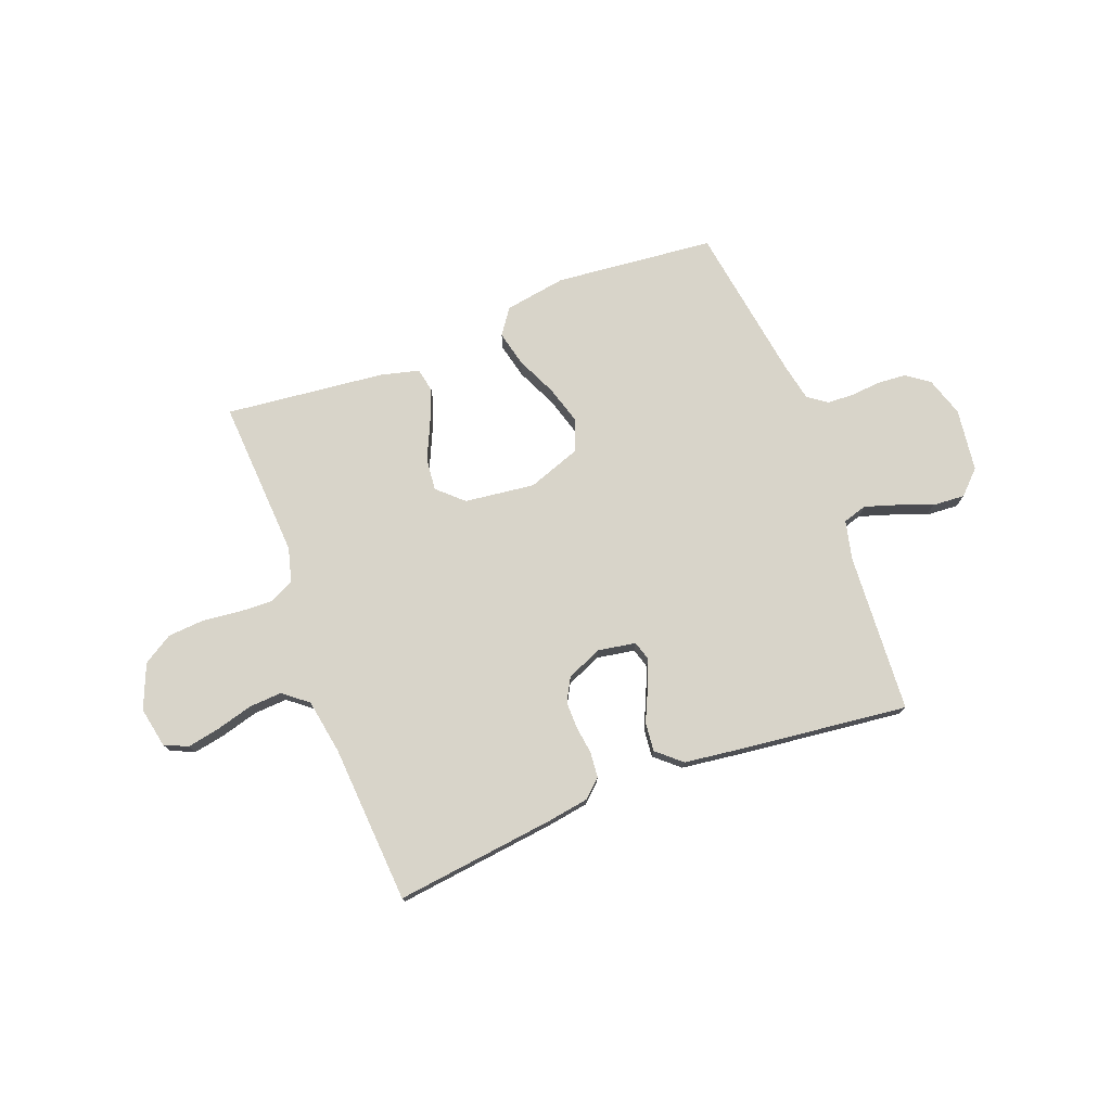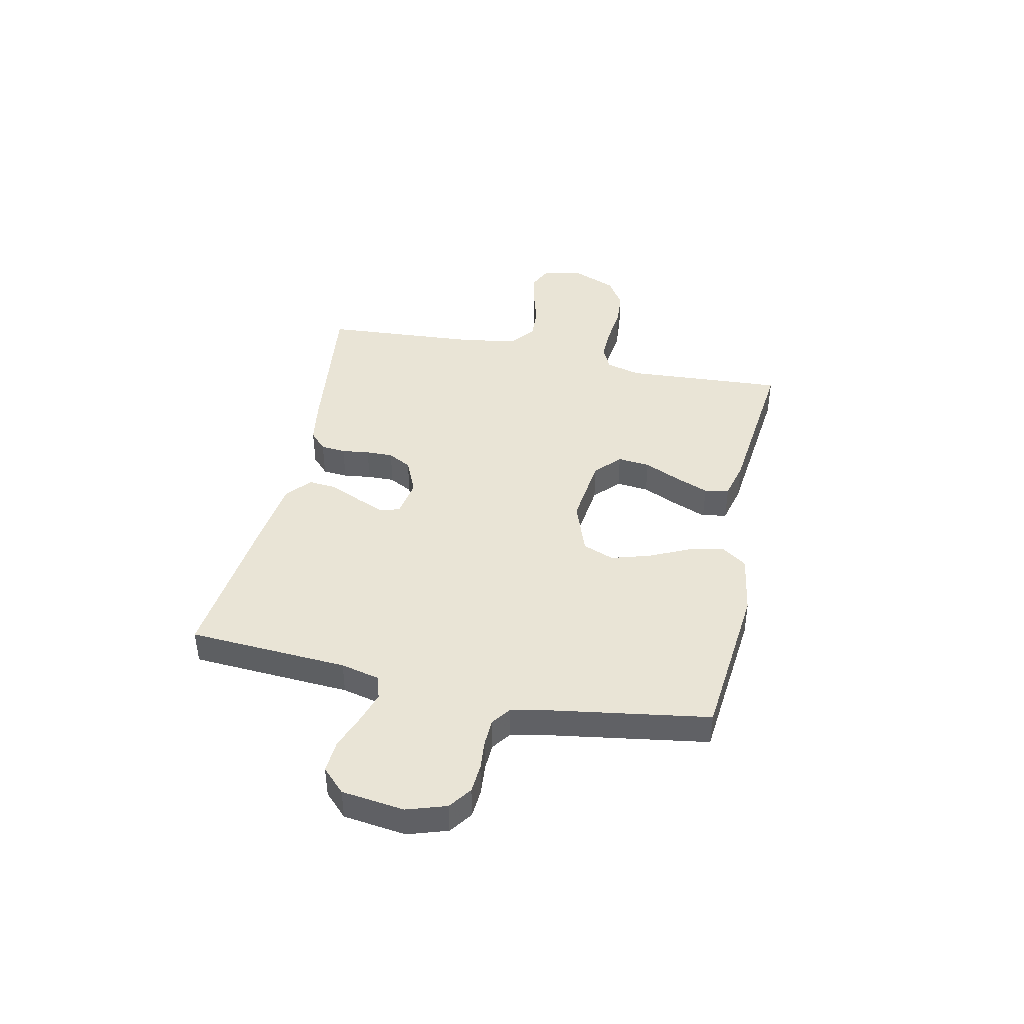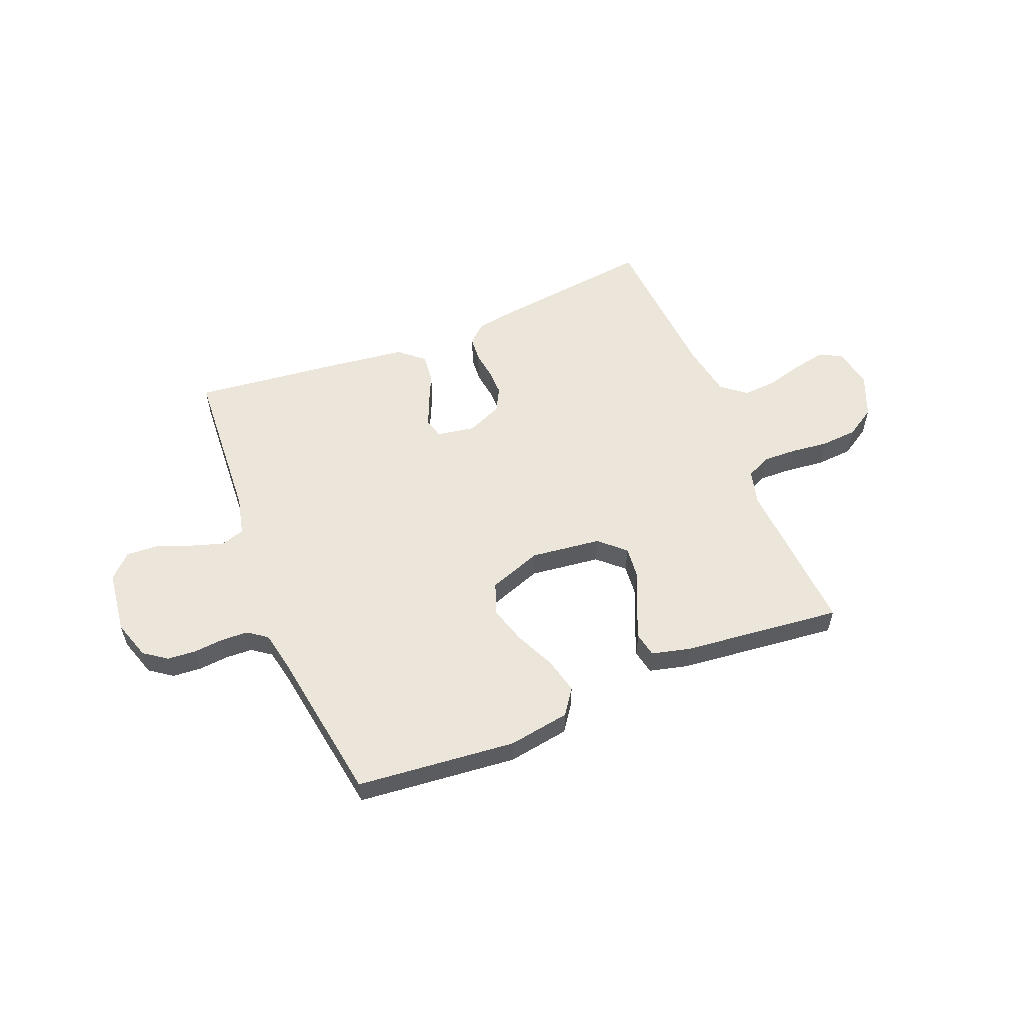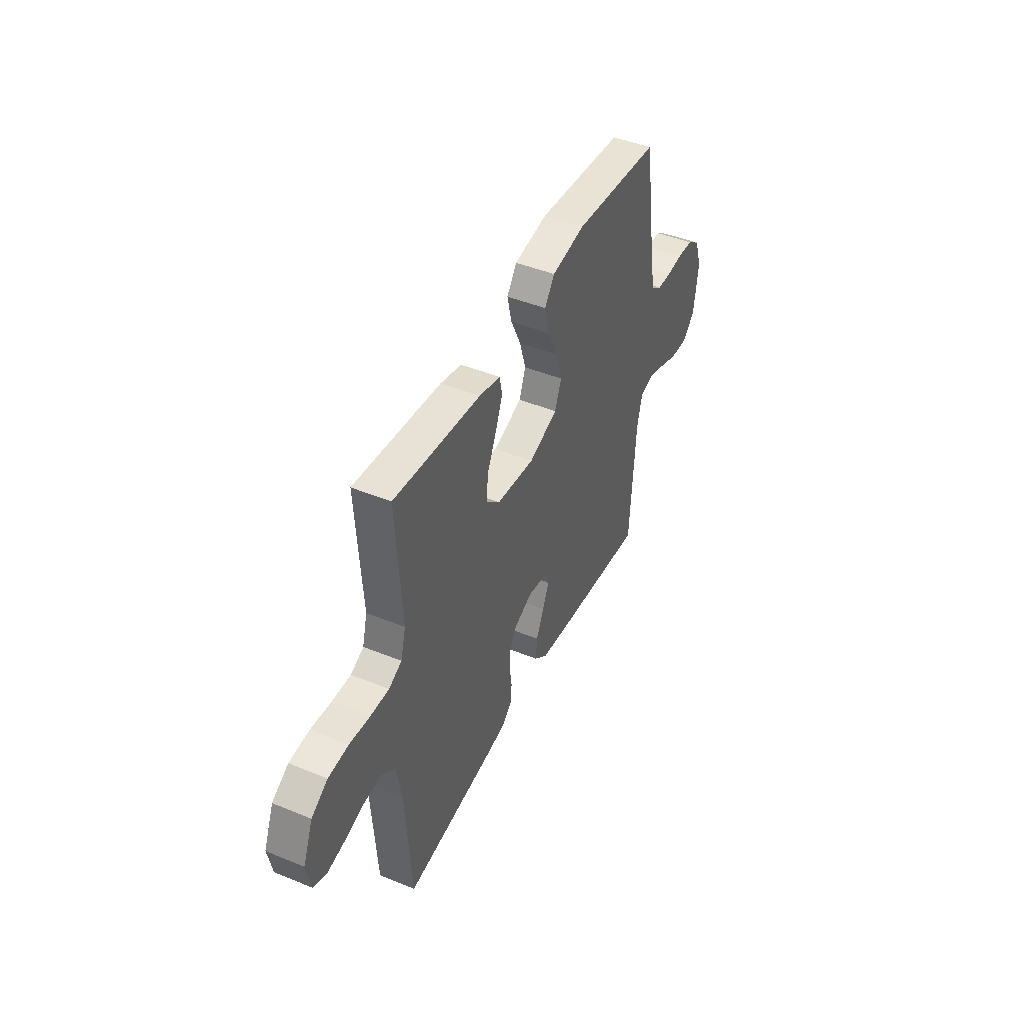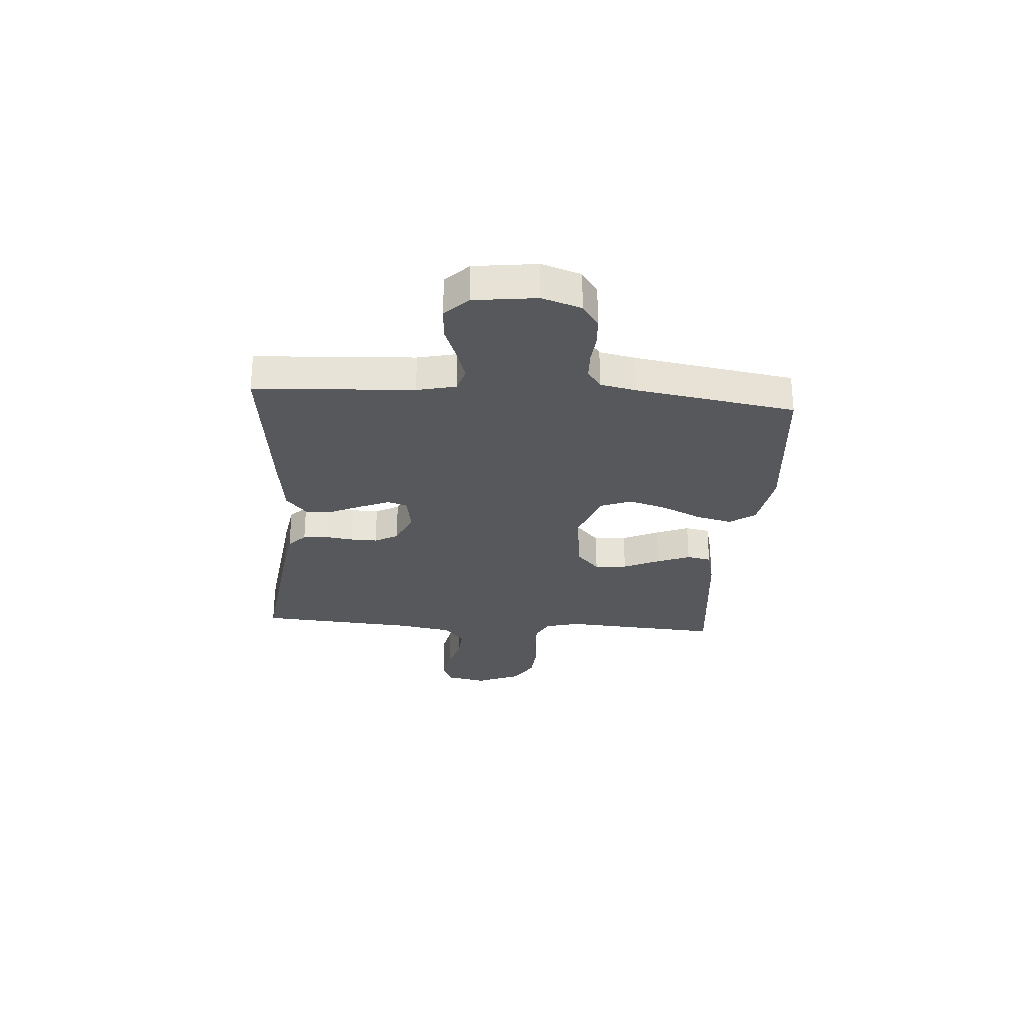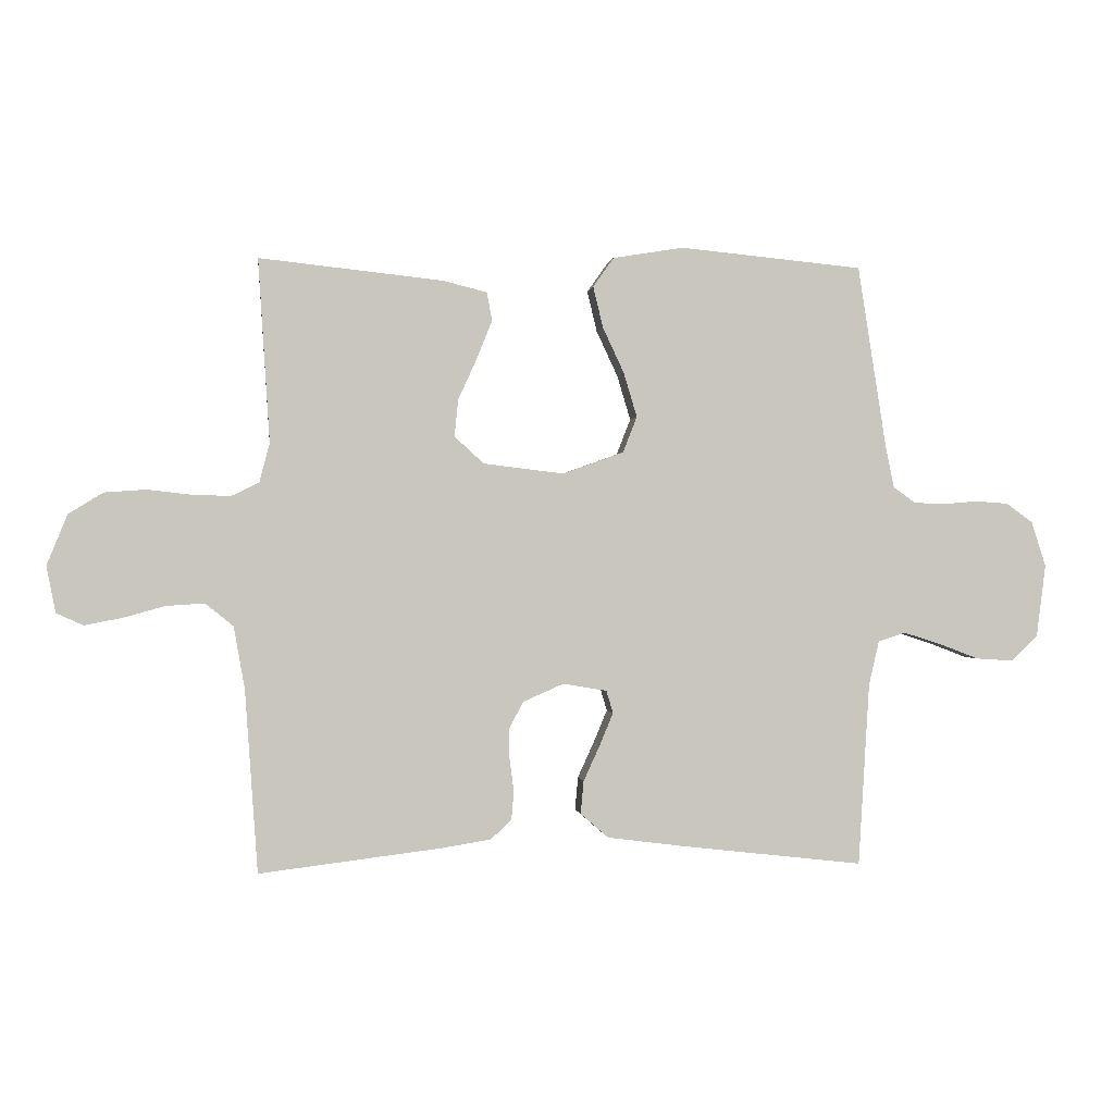
<metadata>
{"format":"obj","ext":"obj","renderer":"f3d","projection":"perspective","resolution":1024,"background":"white","views":[{"elev":75.6,"azim":159.3,"up":"+Y"},{"elev":42.4,"azim":-77.9,"up":"+Y"},{"elev":56.1,"azim":-22.0,"up":"+Y"},{"elev":45.1,"azim":115.3,"up":"+Z"},{"elev":-28.0,"azim":-94.3,"up":"+Y"},{"elev":-0.2,"azim":172.8,"up":"+Z"}]}
</metadata>
<code>
v -0.5 0.07 -0.5
v -0.518 0.07 -0.2
v -0.535 0.07 -0.127
v -0.58 0.07 -0.113
v -0.64 0.07 -0.132
v -0.706 0.07 -0.157
v -0.767 0.07 -0.161
v -0.81 0.07 -0.118
v -0.825 0.07 0
v -0.801 0.07 0.074
v -0.758 0.07 0.105
v -0.704 0.07 0.109
v -0.648 0.07 0.104
v -0.597 0.07 0.106
v -0.561 0.07 0.132
v -0.547 0.07 0.2
v -0.5 0.07 0.5
v -0.2 0.07 0.529
v -0.084 0.07 0.51
v -0.05 0.07 0.462
v -0.066 0.07 0.395
v -0.101 0.07 0.32
v -0.123 0.07 0.247
v -0.1 0.07 0.188
v 0 0.07 0.152
v 0.132 0.07 0.168
v 0.18 0.07 0.212
v 0.174 0.07 0.273
v 0.143 0.07 0.341
v 0.118 0.07 0.404
v 0.127 0.07 0.45
v 0.2 0.07 0.468
v 0.5 0.07 0.5
v 0.481 0.07 0.2
v 0.498 0.07 0.135
v 0.543 0.07 0.113
v 0.607 0.07 0.115
v 0.678 0.07 0.123
v 0.747 0.07 0.118
v 0.803 0.07 0.083
v 0.837 0.07 0
v 0.822 0.07 -0.076
v 0.778 0.07 -0.096
v 0.716 0.07 -0.084
v 0.648 0.07 -0.065
v 0.585 0.07 -0.061
v 0.539 0.07 -0.098
v 0.521 0.07 -0.2
v 0.5 0.07 -0.5
v 0.2 0.07 -0.463
v 0.12 0.07 -0.45
v 0.086 0.07 -0.418
v 0.082 0.07 -0.371
v 0.089 0.07 -0.319
v 0.09 0.07 -0.268
v 0.066 0.07 -0.224
v 0 0.07 -0.195
v -0.072 0.07 -0.207
v -0.083 0.07 -0.244
v -0.061 0.07 -0.297
v -0.034 0.07 -0.356
v -0.029 0.07 -0.41
v -0.075 0.07 -0.45
v -0.2 0.07 -0.466
v -0.5 0 -0.5
v -0.518 0 -0.2
v -0.535 0 -0.127
v -0.58 0 -0.113
v -0.64 0 -0.132
v -0.706 0 -0.157
v -0.767 0 -0.161
v -0.81 0 -0.118
v -0.825 0 0
v -0.801 0 0.074
v -0.758 0 0.105
v -0.704 0 0.109
v -0.648 0 0.104
v -0.597 0 0.106
v -0.561 0 0.132
v -0.547 0 0.2
v -0.5 0 0.5
v -0.2 0 0.529
v -0.084 0 0.51
v -0.05 0 0.462
v -0.066 0 0.395
v -0.101 0 0.32
v -0.123 0 0.247
v -0.1 0 0.188
v 0 0 0.152
v 0.132 0 0.168
v 0.18 0 0.212
v 0.174 0 0.273
v 0.143 0 0.341
v 0.118 0 0.404
v 0.127 0 0.45
v 0.2 0 0.468
v 0.5 0 0.5
v 0.481 0 0.2
v 0.498 0 0.135
v 0.543 0 0.113
v 0.607 0 0.115
v 0.678 0 0.123
v 0.747 0 0.118
v 0.803 0 0.083
v 0.837 0 0
v 0.822 0 -0.076
v 0.778 0 -0.096
v 0.716 0 -0.084
v 0.648 0 -0.065
v 0.585 0 -0.061
v 0.539 0 -0.098
v 0.521 0 -0.2
v 0.5 0 -0.5
v 0.2 0 -0.463
v 0.12 0 -0.45
v 0.086 0 -0.418
v 0.082 0 -0.371
v 0.089 0 -0.319
v 0.09 0 -0.268
v 0.066 0 -0.224
v 0 0 -0.195
v -0.072 0 -0.207
v -0.083 0 -0.244
v -0.061 0 -0.297
v -0.034 0 -0.356
v -0.029 0 -0.41
v -0.075 0 -0.45
v -0.2 0 -0.466
f 64 1 2
f 63 64 2
f 62 63 2
f 61 62 2
f 60 61 2
f 59 60 2 3
f 58 59 3 4
f 57 58 4
f 52 53 54
f 51 52 54
f 50 51 54
f 49 50 54
f 48 49 54
f 47 48 54 55
f 46 47 55 56
f 43 44 45
f 42 43 45
f 41 42 45
f 40 41 45
f 39 40 45
f 38 39 45
f 37 38 45
f 36 37 45 46
f 46 56 57
f 36 46 57
f 35 36 57
f 32 33 34
f 31 32 34
f 30 31 34
f 29 30 34
f 28 29 34
f 27 28 34 35
f 20 21 22
f 19 20 22
f 18 19 22
f 17 18 22
f 16 17 22
f 15 16 22 23
f 14 15 23 24
f 11 12 13
f 10 11 13
f 9 10 13
f 8 9 13
f 7 8 13
f 6 7 13
f 5 6 13
f 4 5 13 14
f 14 24 25
f 4 14 25
f 57 4 25
f 26 27 35 57
f 25 26 57
f 66 65 128
f 66 128 127
f 66 127 126
f 66 126 125
f 66 125 124
f 67 66 124 123
f 68 67 123 122
f 68 122 121
f 118 117 116
f 118 116 115
f 118 115 114
f 118 114 113
f 118 113 112
f 119 118 112 111
f 120 119 111 110
f 109 108 107
f 109 107 106
f 109 106 105
f 109 105 104
f 109 104 103
f 109 103 102
f 109 102 101
f 110 109 101 100
f 121 120 110
f 121 110 100
f 121 100 99
f 98 97 96
f 98 96 95
f 98 95 94
f 98 94 93
f 98 93 92
f 99 98 92 91
f 86 85 84
f 86 84 83
f 86 83 82
f 86 82 81
f 86 81 80
f 87 86 80 79
f 88 87 79 78
f 77 76 75
f 77 75 74
f 77 74 73
f 77 73 72
f 77 72 71
f 77 71 70
f 77 70 69
f 78 77 69 68
f 89 88 78
f 89 78 68
f 89 68 121
f 121 99 91 90
f 121 90 89
f 1 65 66 2
f 2 66 67 3
f 3 67 68 4
f 4 68 69 5
f 5 69 70 6
f 6 70 71 7
f 7 71 72 8
f 8 72 73 9
f 9 73 74 10
f 10 74 75 11
f 11 75 76 12
f 12 76 77 13
f 13 77 78 14
f 14 78 79 15
f 15 79 80 16
f 16 80 81 17
f 17 81 82 18
f 18 82 83 19
f 19 83 84 20
f 20 84 85 21
f 21 85 86 22
f 22 86 87 23
f 23 87 88 24
f 24 88 89 25
f 25 89 90 26
f 26 90 91 27
f 27 91 92 28
f 28 92 93 29
f 29 93 94 30
f 30 94 95 31
f 31 95 96 32
f 32 96 97 33
f 33 97 98 34
f 34 98 99 35
f 35 99 100 36
f 36 100 101 37
f 37 101 102 38
f 38 102 103 39
f 39 103 104 40
f 40 104 105 41
f 41 105 106 42
f 42 106 107 43
f 43 107 108 44
f 44 108 109 45
f 45 109 110 46
f 46 110 111 47
f 47 111 112 48
f 48 112 113 49
f 49 113 114 50
f 50 114 115 51
f 51 115 116 52
f 52 116 117 53
f 53 117 118 54
f 54 118 119 55
f 55 119 120 56
f 56 120 121 57
f 57 121 122 58
f 58 122 123 59
f 59 123 124 60
f 60 124 125 61
f 61 125 126 62
f 62 126 127 63
f 63 127 128 64
f 64 128 65 1

</code>
